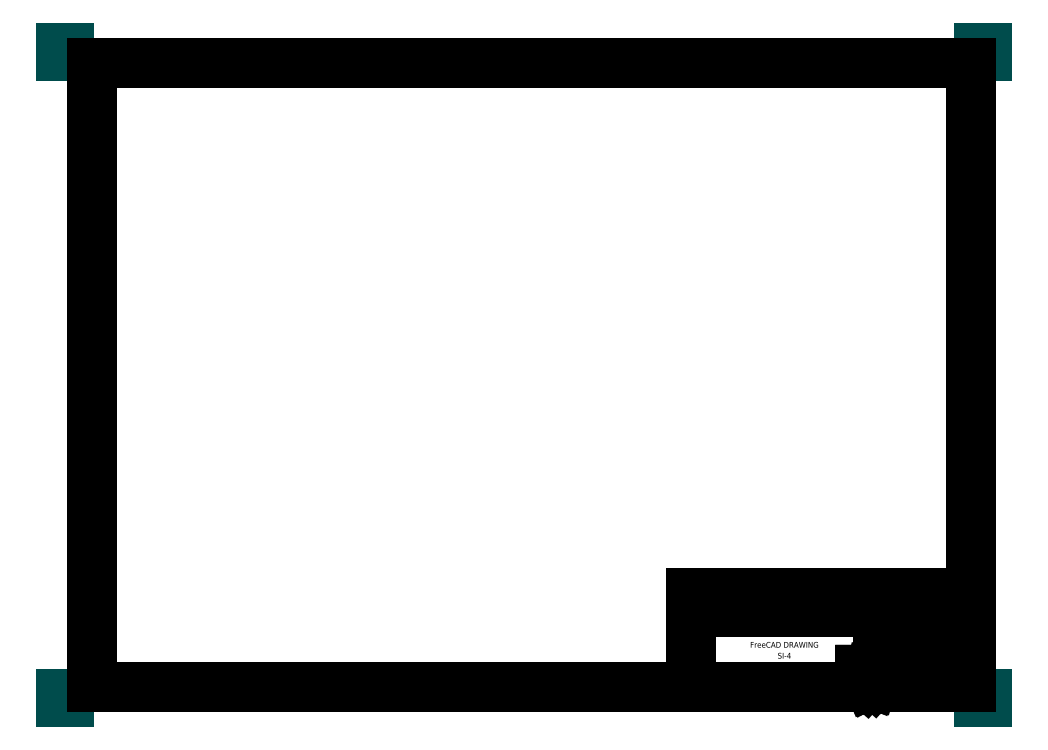
<metadata>
{"format":"dxf","ext":"dxf","renderer":"ezdxf+matplotlib","layout":"modelspace","background":"white","min_lineweight":24,"dpi":150}
</metadata>
<code>
0
SECTION
2
ENTITIES
0
LINE
8
PAPERSIZE
10
0
20
-5
11
0
21
0
0
LINE
8
PAPERSIZE
10
0
20
0
11
5
21
0
0
LINE
8
PAPERSIZE
10
589
20
0
11
594
21
0
0
LINE
8
PAPERSIZE
10
594
20
0
11
594
21
-5
0
LINE
8
PAPERSIZE
10
589
20
-420
11
594
21
-420
0
LINE
8
PAPERSIZE
10
594
20
-420
11
594
21
-415
0
LINE
8
PAPERSIZE
10
0
20
-415
11
0
21
-420
0
LINE
8
PAPERSIZE
10
0
20
-420
11
5
21
-420
0
LINE
8
BORDER
10
20
20
-10
11
584
21
-10
0
LINE
8
BORDER
10
584
20
-10
11
584
21
-410
0
LINE
8
BORDER
10
584
20
-410
11
20
21
-410
0
LINE
8
BORDER
10
20
20
-410
11
20
21
-10
0
LINE
8
TITLEBLOCK
10
404
20
-350
11
584
21
-350
0
LINE
8
TITLEBLOCK
10
584
20
-350
11
584
21
-410
0
LINE
8
TITLEBLOCK
10
584
20
-410
11
404
21
-410
0
LINE
8
TITLEBLOCK
10
404
20
-410
11
404
21
-350
0
LINE
8
TITLEBLOCK
10
404
20
-362
11
584
21
-362
0
LINE
8
TITLEBLOCK
10
464
20
-350
11
464
21
-362
0
LINE
8
TITLEBLOCK
10
524
20
-362
11
524
21
-410
0
LINE
8
TITLEBLOCK
10
544
20
-362
11
544
21
-374
0
LINE
8
TITLEBLOCK
10
564
20
-362
11
564
21
-374
0
LINE
8
TITLEBLOCK
10
524
20
-374
11
584
21
-374
0
LINE
8
TITLEBLOCK
10
524
20
-398
11
584
21
-398
0
LINE
8
TITLEBLOCK
10
564
20
-398
11
564
21
-410
0
LINE
8
LOGO
10
512.7
20
-399.2
11
512.7
21
-408
0
LINE
8
LOGO
10
512.7
20
-408
11
514.6
21
-408
0
LINE
8
LOGO
10
514.6
20
-408
11
514.6
21
-404.5
0
LINE
8
LOGO
10
514.6
20
-404.5
11
516
21
-404.5
0
LINE
8
LOGO
10
516
20
-404.5
11
516
21
-403.2
0
LINE
8
LOGO
10
516
20
-403.2
11
514.6
21
-403.2
0
LINE
8
LOGO
10
514.6
20
-403.2
11
514.6
21
-401.7
0
LINE
8
LOGO
10
514.6
20
-401.7
11
518.1
21
-401.7
0
LINE
8
LOGO
10
518.1
20
-401.7
11
518.1
21
-399.2
0
LINE
8
LOGO
10
518.1
20
-399.2
11
512.7
21
-399.2
0
LINE
8
LOGO
10
512.7
20
-399.2
11
512.7
21
-399.2
0
LINE
8
LOGO
10
520.3
20
-402.5
11
519.8
21
-402.3
0
LINE
8
LOGO
10
519.8
20
-402.3
11
519.3
21
-401
0
LINE
8
LOGO
10
519.3
20
-401
11
518.5
21
-401.1
0
LINE
8
LOGO
10
518.5
20
-401.1
11
518.2
21
-402.4
0
LINE
8
LOGO
10
518.2
20
-402.4
11
517.7
21
-402.6
0
LINE
8
LOGO
10
517.7
20
-402.6
11
516.5
21
-402.1
0
LINE
8
LOGO
10
516.5
20
-402.1
11
516
21
-402.6
0
LINE
8
LOGO
10
516
20
-402.6
11
516.6
21
-403.8
0
LINE
8
LOGO
10
516.6
20
-403.8
11
516.5
21
-404.3
0
LINE
8
LOGO
10
516.5
20
-404.3
11
515.2
21
-404.8
0
LINE
8
LOGO
10
515.2
20
-404.8
11
515.3
21
-405.5
0
LINE
8
LOGO
10
515.3
20
-405.5
11
516.5
21
-405.9
0
LINE
8
LOGO
10
516.5
20
-405.9
11
516.8
21
-406.4
0
LINE
8
LOGO
10
516.8
20
-406.4
11
516.2
21
-407.6
0
LINE
8
LOGO
10
516.2
20
-407.6
11
516.8
21
-408.1
0
LINE
8
LOGO
10
516.8
20
-408.1
11
518
21
-407.4
0
LINE
8
LOGO
10
518
20
-407.4
11
518.5
21
-407.6
0
LINE
8
LOGO
10
518.5
20
-407.6
11
519
21
-408.8
0
LINE
8
LOGO
10
519
20
-408.8
11
519.7
21
-408.8
0
LINE
8
LOGO
10
519.7
20
-408.8
11
520.1
21
-407.5
0
LINE
8
LOGO
10
520.1
20
-407.5
11
520.5
21
-407.3
0
LINE
8
LOGO
10
520.5
20
-407.3
11
521.8
21
-407.8
0
LINE
8
LOGO
10
521.8
20
-407.8
11
522.3
21
-407.3
0
LINE
8
LOGO
10
522.3
20
-407.3
11
521.6
21
-406.1
0
LINE
8
LOGO
10
521.6
20
-406.1
11
521.8
21
-405.6
0
LINE
8
LOGO
10
521.8
20
-405.6
11
523
21
-405.1
0
LINE
8
LOGO
10
523
20
-405.1
11
523
21
-404.3
0
LINE
8
LOGO
10
523
20
-404.3
11
521.7
21
-404
0
LINE
8
LOGO
10
521.7
20
-404
11
521.5
21
-403.5
0
LINE
8
LOGO
10
521.5
20
-403.5
11
522
21
-402.3
0
LINE
8
LOGO
10
522
20
-402.3
11
521.4
21
-401.8
0
LINE
8
LOGO
10
521.4
20
-401.8
11
520.3
21
-402.5
0
LINE
8
LOGO
10
519.7
20
-403.7
11
520
21
-403.8
0
LINE
8
LOGO
10
520
20
-403.8
11
520.2
21
-404
0
LINE
8
LOGO
10
520.2
20
-404
11
520.3
21
-404.2
0
LINE
8
LOGO
10
520.3
20
-404.2
11
520.4
21
-404.5
0
LINE
8
LOGO
10
520.4
20
-404.5
11
520.5
21
-404.7
0
LINE
8
LOGO
10
520.5
20
-404.7
11
520.5
21
-405
0
LINE
8
LOGO
10
520.5
20
-405
11
520.5
21
-405.3
0
LINE
8
LOGO
10
520.5
20
-405.3
11
520.4
21
-405.5
0
LINE
8
LOGO
10
520.4
20
-405.5
11
520.3
21
-405.8
0
LINE
8
LOGO
10
520.3
20
-405.8
11
520.1
21
-406
0
LINE
8
LOGO
10
520.1
20
-406
11
519.9
21
-406.1
0
LINE
8
LOGO
10
519.9
20
-406.1
11
519.6
21
-406.3
0
LINE
8
LOGO
10
519.6
20
-406.3
11
519.3
21
-406.3
0
LINE
8
LOGO
10
519.3
20
-406.3
11
519.1
21
-406.3
0
LINE
8
LOGO
10
519.1
20
-406.3
11
518.8
21
-406.3
0
LINE
8
LOGO
10
518.8
20
-406.3
11
518.5
21
-406.2
0
LINE
8
LOGO
10
518.5
20
-406.2
11
518.3
21
-406.1
0
LINE
8
LOGO
10
518.3
20
-406.1
11
518.1
21
-405.9
0
LINE
8
LOGO
10
518.1
20
-405.9
11
517.9
21
-405.7
0
LINE
8
LOGO
10
517.9
20
-405.7
11
517.8
21
-405.4
0
LINE
8
LOGO
10
517.8
20
-405.4
11
517.7
21
-405.1
0
LINE
8
LOGO
10
517.7
20
-405.1
11
517.7
21
-404.9
0
LINE
8
LOGO
10
517.7
20
-404.9
11
517.8
21
-404.6
0
LINE
8
LOGO
10
517.8
20
-404.6
11
517.9
21
-404.3
0
LINE
8
LOGO
10
517.9
20
-404.3
11
518
21
-404.1
0
LINE
8
LOGO
10
518
20
-404.1
11
518.2
21
-403.9
0
LINE
8
LOGO
10
518.2
20
-403.9
11
518.4
21
-403.7
0
LINE
8
LOGO
10
518.4
20
-403.7
11
518.7
21
-403.6
0
LINE
8
LOGO
10
518.7
20
-403.6
11
518.9
21
-403.6
0
LINE
8
LOGO
10
518.9
20
-403.6
11
519.2
21
-403.5
0
LINE
8
LOGO
10
519.2
20
-403.5
11
519.5
21
-403.6
0
LINE
8
LOGO
10
519.5
20
-403.6
11
519.7
21
-403.7
0
LINE
8
LOGO
10
519.7
20
-403.7
11
519.7
21
-403.7
0
TEXT
8
TITLEBLOCK
10
405
20
-353
30
0
40
2.2
1
Created by:
50
0
41
1
51
0
7
standard
71
0
210
0
220
0
230
1
0
TEXT
8
TITLEBLOCK
10
405
20
-365
30
0
40
2.2
1
Supplementary information:
50
0
41
1
51
0
7
standard
71
0
210
0
220
0
230
1
0
TEXT
8
TITLEBLOCK
10
465
20
-353
30
0
40
2.2
1
Title:
50
0
41
1
51
0
7
standard
71
0
210
0
220
0
230
1
0
TEXT
8
TITLEBLOCK
10
525
20
-365
30
0
40
2.2
1
Size:
50
0
41
1
51
0
7
standard
71
0
210
0
220
0
230
1
0
TEXT
8
TITLEBLOCK
10
545
20
-365
30
0
40
2.2
1
Sheet:
50
0
41
1
51
0
7
standard
71
0
210
0
220
0
230
1
0
TEXT
8
TITLEBLOCK
10
565
20
-365
30
0
40
2.2
1
Scale:
50
0
41
1
51
0
7
standard
71
0
210
0
220
0
230
1
0
TEXT
8
TITLEBLOCK
10
525
20
-377
30
0
40
2.2
1
Part number:
50
0
41
1
51
0
7
standard
71
0
210
0
220
0
230
1
0
TEXT
8
TITLEBLOCK
10
525
20
-389
30
0
40
2.2
1
Drawing number:
50
0
41
1
51
0
7
standard
71
0
210
0
220
0
230
1
0
TEXT
8
TITLEBLOCK
10
525
20
-401
30
0
40
2.2
1
Date:
50
0
41
1
51
0
7
standard
71
0
210
0
220
0
230
1
0
TEXT
8
TITLEBLOCK
10
565
20
-401
30
0
40
2.2
1
Revision:
50
0
41
1
51
0
7
standard
71
0
210
0
220
0
230
1
0
TEXT
8
TITLEBLOCK
10
434
20
-359
30
0
40
3.7
1
AUTHOR NAME
50
0
41
1
51
0
7
standard
71
0
72
1
11
434
21
-359
31
0
210
0
220
0
230
1
0
TEXT
8
TITLEBLOCK
10
524
20
-359
30
0
40
3.7
1
DRAWING TITLE
50
0
41
1
51
0
7
standard
71
0
72
1
11
524
21
-359
31
0
210
0
220
0
230
1
0
TEXT
8
TITLEBLOCK
10
464
20
-371
30
0
40
3.7
1
SI-1
50
0
41
1
51
0
7
standard
71
0
72
1
11
464
21
-371
31
0
210
0
220
0
230
1
0
TEXT
8
TITLEBLOCK
10
464
20
-378
30
0
40
3.7
1
SI-2
50
0
41
1
51
0
7
standard
71
0
72
1
11
464
21
-378
31
0
210
0
220
0
230
1
0
TEXT
8
TITLEBLOCK
10
464
20
-385
30
0
40
3.7
1
FreeCAD DRAWING
50
0
41
1
51
0
7
standard
71
0
72
1
11
464
21
-385
31
0
210
0
220
0
230
1
0
TEXT
8
TITLEBLOCK
10
464
20
-392
30
0
40
3.7
1
SI-4
50
0
41
1
51
0
7
standard
71
0
72
1
11
464
21
-392
31
0
210
0
220
0
230
1
0
TEXT
8
TITLEBLOCK
10
464
20
-399
30
0
40
3.7
1
SI-5
50
0
41
1
51
0
7
standard
71
0
72
1
11
464
21
-399
31
0
210
0
220
0
230
1
0
TEXT
8
TITLEBLOCK
10
464
20
-406
30
0
40
3.7
1
SI-6
50
0
41
1
51
0
7
standard
71
0
72
1
11
464
21
-406
31
0
210
0
220
0
230
1
0
TEXT
8
TITLEBLOCK
10
554
20
-383
30
0
40
3.7
1
PN
50
0
41
1
51
0
7
standard
71
0
72
1
11
554
21
-383
31
0
210
0
220
0
230
1
0
TEXT
8
TITLEBLOCK
10
554
20
-395
30
0
40
3.7
1
DN
50
0
41
1
51
0
7
standard
71
0
72
1
11
554
21
-395
31
0
210
0
220
0
230
1
0
TEXT
8
TITLEBLOCK
10
534
20
-371
30
0
40
3.7
1
FC-SI
50
0
41
1
51
0
7
standard
71
0
72
1
11
534
21
-371
31
0
210
0
220
0
230
1
0
TEXT
8
TITLEBLOCK
10
554
20
-371
30
0
40
3.7
1
FC-SH
50
0
41
1
51
0
7
standard
71
0
72
1
11
554
21
-371
31
0
210
0
220
0
230
1
0
TEXT
8
TITLEBLOCK
10
574
20
-371
30
0
40
3.7
1
FC-SC
50
0
41
1
51
0
7
standard
71
0
72
1
11
574
21
-371
31
0
210
0
220
0
230
1
0
TEXT
8
TITLEBLOCK
10
544
20
-407
30
0
40
3.7
1
FC-DATE
50
0
41
1
51
0
7
standard
71
0
72
1
11
544
21
-407
31
0
210
0
220
0
230
1
0
TEXT
8
TITLEBLOCK
10
574
20
-407
30
0
40
3.7
1
FC-REV
50
0
41
1
51
0
7
standard
71
0
72
1
11
574
21
-407
31
0
210
0
220
0
230
1
999
$entities
0
ENDSEC
0
EOF

</code>
